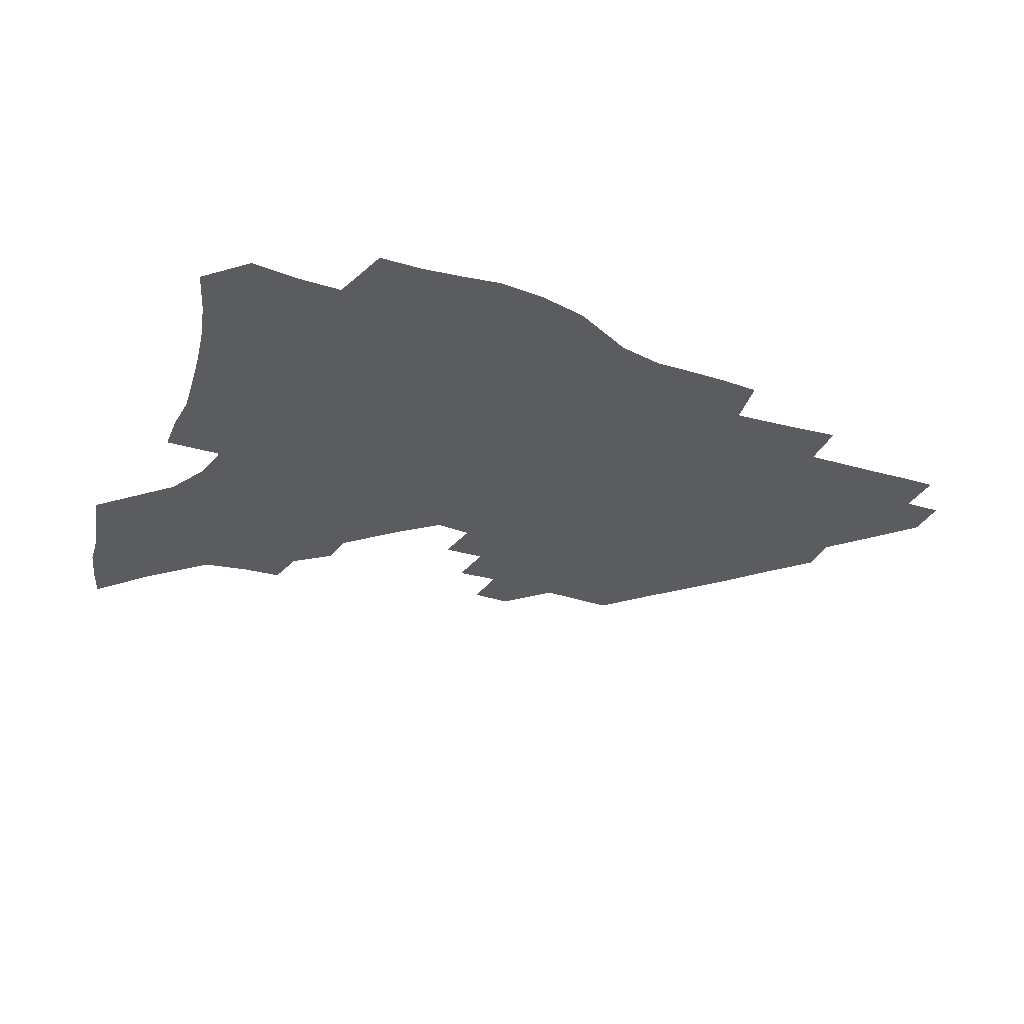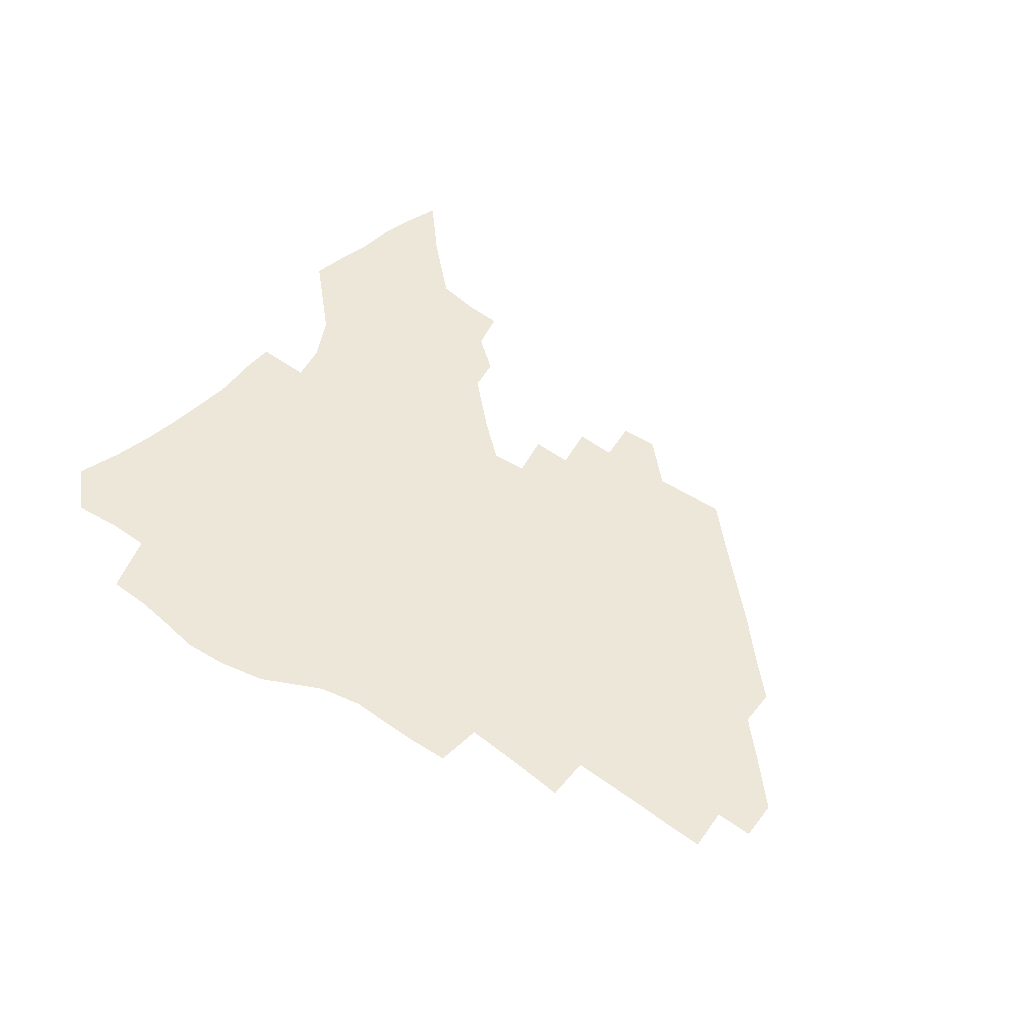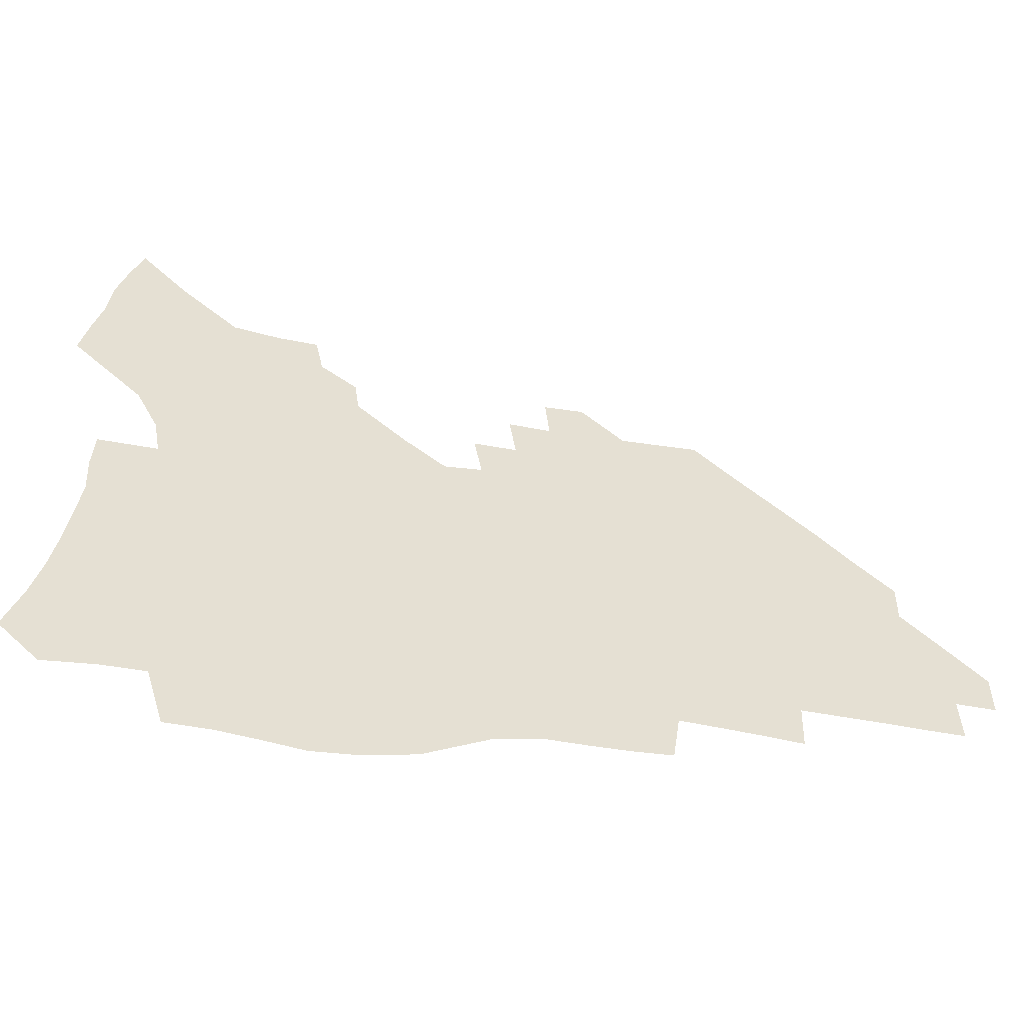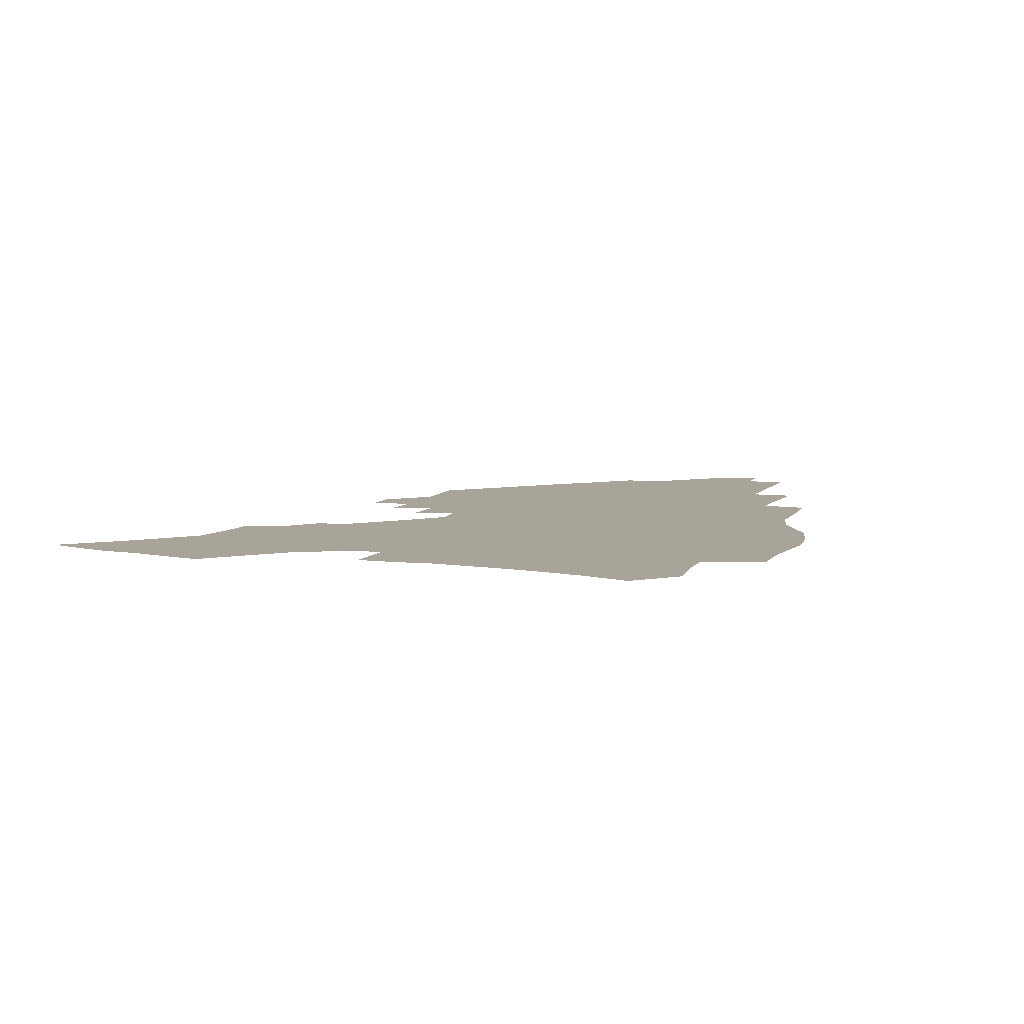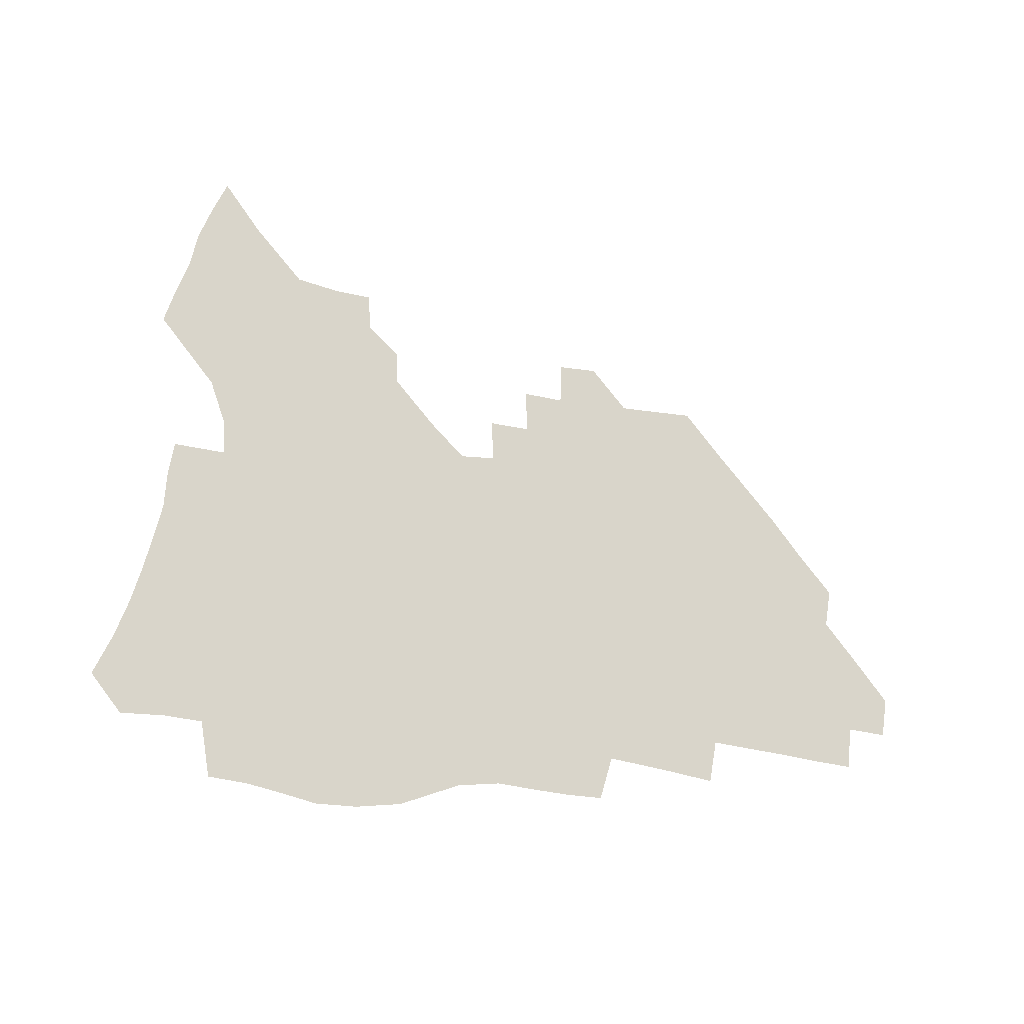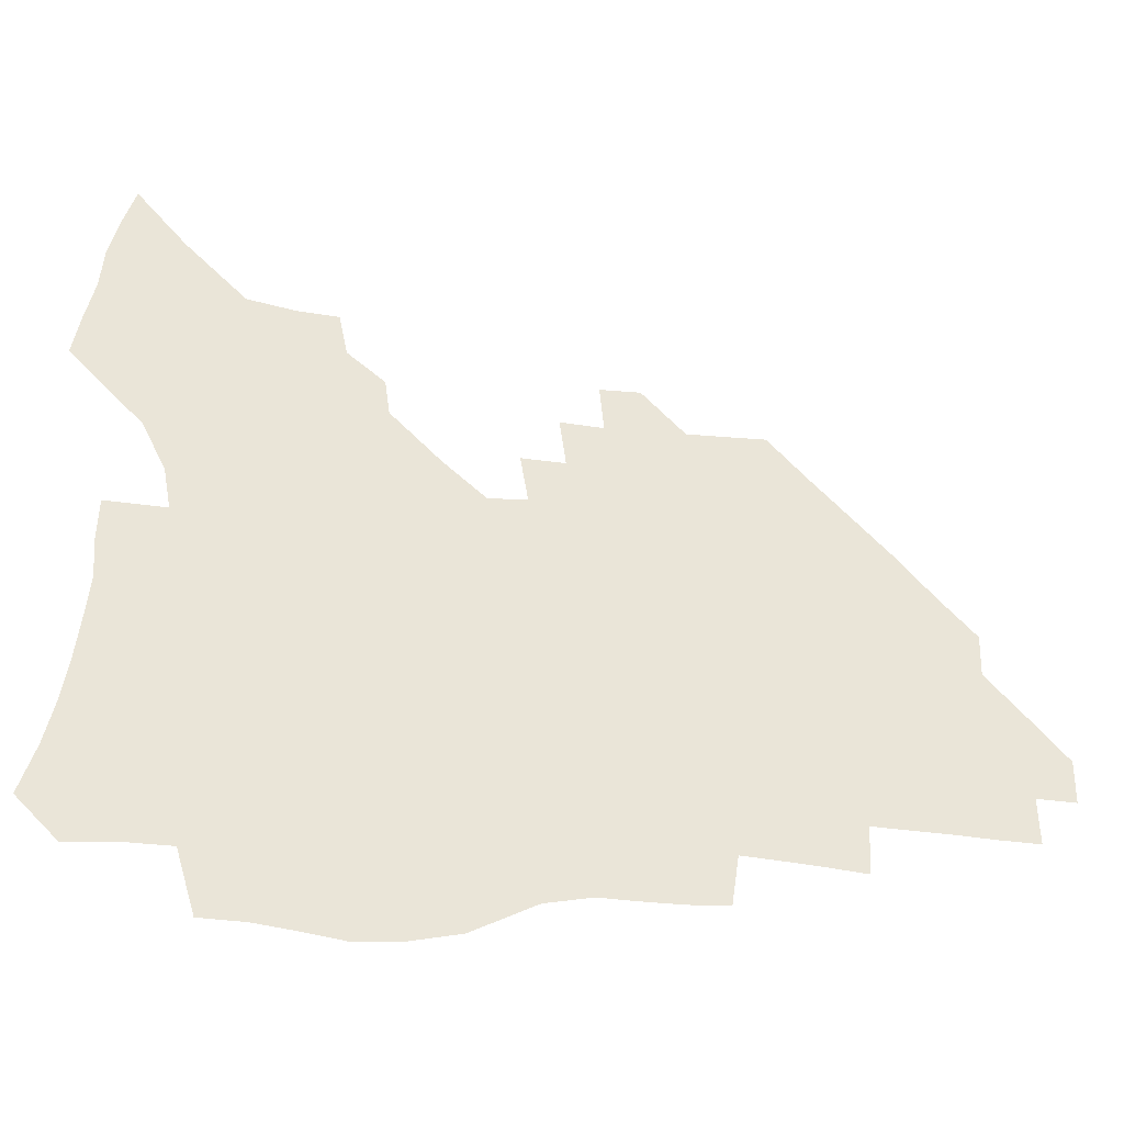
<metadata>
{"format":"obj","ext":"obj","renderer":"f3d","projection":"perspective","resolution":1024,"background":"white","views":[{"elev":-34.2,"azim":-24.0,"up":"+Z"},{"elev":49.8,"azim":36.3,"up":"+Z"},{"elev":-52.5,"azim":-9.3,"up":"+Y"},{"elev":7.1,"azim":-72.5,"up":"+Z"},{"elev":74.4,"azim":7.6,"up":"+Z"},{"elev":-29.7,"azim":-8.0,"up":"+Y"}]}
</metadata>
<code>
v 252.7 193.5 0
v 259 210.8 0
v 263.1 226.7 0
v 266 241.9 0
v 268.1 256.7 0
v 270 271.4 0
v 269.2 285.9 0
v 269.9 300.2 0
v 268.1 178.2 0
v 275.1 196.2 0
v 279.7 212.4 0
v 283.7 227.8 0
v 285.9 242.5 0
v 287.6 256.9 0
v 291 271.4 0
v 292.1 285.3 0
v 292.1 299.2 0
v 289.6 313.7 0
v 281.1 330.9 0
v 254 358.1 0
v 257.3 372.4 0
v 261 386.3 0
v 262.8 400.7 0
v 266.8 414 0
v 271.5 426.8 0
v 287.2 179.5 0
v 293 196.9 0
v 298.3 213.3 0
v 301.4 228.2 0
v 303.1 242.5 0
v 305.4 256.8 0
v 309.2 271.4 0
v 310.1 284.9 0
v 309.4 298.7 0
v 309.1 312.3 0
v 309 325.8 0
v 303.7 341.7 0
v 294.5 360.3 0
v 286.5 379 0
v 288.3 392.7 0
v 289.7 406.6 0
v 303.6 179.1 0
v 309.6 196.8 0
v 313.5 212.6 0
v 316.3 227.5 0
v 318.9 242.1 0
v 321.2 256.4 0
v 324.8 271 0
v 326 284.7 0
v 325.7 298.2 0
v 326 311.5 0
v 325.1 325 0
v 321.8 339.8 0
v 319.5 354.2 0
v 315.8 369.6 0
v 312.1 385.3 0
v 310.4 156.2 0
v 320.7 179.7 0
v 325.7 196.5 0
v 329 212 0
v 331 226.6 0
v 334 241.6 0
v 336.4 255.9 0
v 340.6 270.9 0
v 341.9 284.5 0
v 341.6 297.9 0
v 340.8 311.4 0
v 339.4 325 0
v 336.7 339.6 0
v 336.2 352.5 0
v 334.2 366.1 0
v 329.9 382 0
v 326.9 155.5 0
v 335.9 177.9 0
v 341.8 196.2 0
v 344.6 211.7 0
v 347.6 226.9 0
v 349.4 241.4 0
v 352.8 256.3 0
v 356.1 270.9 0
v 357.7 284.3 0
v 357.1 297.6 0
v 354.8 311.7 0
v 352.8 325.9 0
v 350.6 340.3 0
v 349.3 353.3 0
v 347.9 366.1 0
v 344.8 380.9 0
v 342.3 153.4 0
v 352.6 177.9 0
v 358.2 196.4 0
v 361.8 212.5 0
v 363.9 227.4 0
v 366.9 242.5 0
v 368.9 256.8 0
v 371.3 270.9 0
v 372.1 284.2 0
v 372.1 297.2 0
v 370.3 310.8 0
v 367.2 325.9 0
v 363.3 342.8 0
v 361.6 355.3 0
v 357.5 151 0
v 369.8 179.1 0
v 375.5 197.6 0
v 379.1 213.8 0
v 380.6 228.4 0
v 383.8 243.7 0
v 385.3 257.7 0
v 386.1 271.2 0
v 386.2 284.3 0
v 385.9 297.3 0
v 384.2 310.8 0
v 381.9 324.8 0
v 374.6 151.9 0
v 387 180.5 0
v 393.4 200 0
v 395.5 215.1 0
v 397.5 229.9 0
v 398.8 244.1 0
v 399.3 257.7 0
v 399.7 271.2 0
v 399.8 284.6 0
v 399 298 0
v 397.5 311.5 0
v 393.1 155.5 0
v 405.2 183.9 0
v 409.4 201.3 0
v 411 216 0
v 412.3 230.3 0
v 412.7 244 0
v 413.4 257.8 0
v 413.4 271.3 0
v 414 284.7 0
v 412.7 298.6 0
v 411.3 312.3 0
v 408.5 328.5 0
v 416.5 166.6 0
v 422.1 186.7 0
v 424 201.7 0
v 425.4 216.2 0
v 426.8 230.6 0
v 426.9 244.1 0
v 427.5 258.1 0
v 427.5 271.7 0
v 427.2 285.5 0
v 426.5 299.2 0
v 425.3 313.5 0
v 424.3 327.8 0
v 422 344.3 0
v 433.2 169.6 0
v 436.9 187.4 0
v 438.4 201.9 0
v 439.6 216.2 0
v 440.5 230.4 0
v 441 244.3 0
v 441.4 258.1 0
v 441.2 271.8 0
v 441.1 285.6 0
v 440.9 299.3 0
v 439.9 313.5 0
v 438.6 328.4 0
v 437.6 343.2 0
v 436 359 0
v 447.7 169 0
v 451 187.1 0
v 452.5 201.7 0
v 454 216.5 0
v 454.5 230.3 0
v 454.7 244.1 0
v 455 258 0
v 455.2 271.8 0
v 454.8 285.8 0
v 454.6 299.6 0
v 453.9 313.9 0
v 453.1 328.3 0
v 452.1 343.1 0
v 450.6 359.1 0
v 462.2 168.7 0
v 465 186.4 0
v 466.7 201.7 0
v 467.8 216.1 0
v 468.4 230.1 0
v 468.7 244 0
v 468.9 257.9 0
v 469.3 271.8 0
v 469.1 285.6 0
v 468.6 299.9 0
v 468 314 0
v 467.4 328.2 0
v 466.3 343.3 0
v 476.8 169.2 0
v 479.3 186.5 0
v 480.7 201.3 0
v 481.5 215.5 0
v 482.2 229.9 0
v 482.7 243.9 0
v 482.8 257.9 0
v 482.9 271.8 0
v 482.9 285.6 0
v 482.4 300.4 0
v 481.9 314.3 0
v 481.4 328.5 0
v 480.5 343.4 0
v 493.4 185.3 0
v 494.6 201 0
v 495.3 215.1 0
v 496.1 229.7 0
v 496.7 243.9 0
v 496.7 257.7 0
v 496.7 271.7 0
v 496.6 285.6 0
v 496.1 300.3 0
v 495.8 314.3 0
v 495.4 328.4 0
v 494.6 343.6 0
v 507.7 184 0
v 508.5 200.2 0
v 509.2 215 0
v 509.8 229.5 0
v 510.2 243.7 0
v 510.4 257.6 0
v 510.6 271.5 0
v 510.4 285.5 0
v 510 300 0
v 509.7 314.1 0
v 509.3 328.3 0
v 522 182.5 0
v 522.6 199.1 0
v 523.1 214.2 0
v 523.5 229.1 0
v 523.8 243.3 0
v 524 257.4 0
v 524 271.3 0
v 524 285.4 0
v 523.8 299.6 0
v 523.5 314 0
v 536.8 198.4 0
v 537 214 0
v 537.1 228.9 0
v 537.4 243 0
v 537.6 257.1 0
v 537.5 271.2 0
v 537.5 285.2 0
v 537.6 299.9 0
v 551 197.8 0
v 550.8 213.7 0
v 550.9 228.4 0
v 551.3 242.6 0
v 551.2 257 0
v 551.1 271.1 0
v 551 285.1 0
v 565.5 196.8 0
v 565 212.8 0
v 564.8 227.8 0
v 564.9 242.3 0
v 564.7 256.8 0
v 564.9 270.9 0
v 579.7 196.2 0
v 579 212.3 0
v 579 227.1 0
v 578.5 242.2 0
v 593.1 211.7 0
v 593 226.5 0
f 9 10 1
f 1 10 2
f 10 11 2
f 2 11 3
f 11 12 3
f 3 12 4
f 12 13 4
f 4 13 5
f 13 14 5
f 5 14 6
f 14 15 6
f 6 15 7
f 15 16 7
f 7 16 8
f 16 17 8
f 9 26 10
f 26 27 10
f 10 27 11
f 27 28 11
f 11 28 12
f 28 29 12
f 12 29 13
f 29 30 13
f 13 30 14
f 30 31 14
f 14 31 15
f 31 32 15
f 15 32 16
f 32 33 16
f 16 33 17
f 33 34 17
f 17 34 18
f 34 35 18
f 18 35 19
f 35 36 19
f 19 36 20
f 36 37 20
f 20 37 21
f 37 38 21
f 21 38 22
f 38 39 22
f 22 39 23
f 39 40 23
f 23 40 24
f 40 41 24
f 24 41 25
f 26 42 27
f 42 43 27
f 27 43 28
f 43 44 28
f 28 44 29
f 44 45 29
f 29 45 30
f 45 46 30
f 30 46 31
f 46 47 31
f 31 47 32
f 47 48 32
f 32 48 33
f 48 49 33
f 33 49 34
f 49 50 34
f 34 50 35
f 50 51 35
f 35 51 36
f 51 52 36
f 36 52 37
f 52 53 37
f 37 53 38
f 53 54 38
f 38 54 39
f 54 55 39
f 39 55 40
f 55 56 40
f 40 56 41
f 57 58 42
f 42 58 43
f 58 59 43
f 43 59 44
f 59 60 44
f 44 60 45
f 60 61 45
f 45 61 46
f 61 62 46
f 46 62 47
f 62 63 47
f 47 63 48
f 63 64 48
f 48 64 49
f 64 65 49
f 49 65 50
f 65 66 50
f 50 66 51
f 66 67 51
f 51 67 52
f 67 68 52
f 52 68 53
f 68 69 53
f 53 69 54
f 69 70 54
f 54 70 55
f 70 71 55
f 55 71 56
f 71 72 56
f 57 73 58
f 73 74 58
f 58 74 59
f 74 75 59
f 59 75 60
f 75 76 60
f 60 76 61
f 76 77 61
f 61 77 62
f 77 78 62
f 62 78 63
f 78 79 63
f 63 79 64
f 79 80 64
f 64 80 65
f 80 81 65
f 65 81 66
f 81 82 66
f 66 82 67
f 82 83 67
f 67 83 68
f 83 84 68
f 68 84 69
f 84 85 69
f 69 85 70
f 85 86 70
f 70 86 71
f 86 87 71
f 71 87 72
f 87 88 72
f 73 89 74
f 89 90 74
f 74 90 75
f 90 91 75
f 75 91 76
f 91 92 76
f 76 92 77
f 92 93 77
f 77 93 78
f 93 94 78
f 78 94 79
f 94 95 79
f 79 95 80
f 95 96 80
f 80 96 81
f 96 97 81
f 81 97 82
f 97 98 82
f 82 98 83
f 98 99 83
f 83 99 84
f 99 100 84
f 84 100 85
f 100 101 85
f 85 101 86
f 101 102 86
f 86 102 87
f 89 103 90
f 103 104 90
f 90 104 91
f 104 105 91
f 91 105 92
f 105 106 92
f 92 106 93
f 106 107 93
f 93 107 94
f 107 108 94
f 94 108 95
f 108 109 95
f 95 109 96
f 109 110 96
f 96 110 97
f 110 111 97
f 97 111 98
f 111 112 98
f 98 112 99
f 112 113 99
f 99 113 100
f 113 114 100
f 100 114 101
f 103 115 104
f 115 116 104
f 104 116 105
f 116 117 105
f 105 117 106
f 117 118 106
f 106 118 107
f 118 119 107
f 107 119 108
f 119 120 108
f 108 120 109
f 120 121 109
f 109 121 110
f 121 122 110
f 110 122 111
f 122 123 111
f 111 123 112
f 123 124 112
f 112 124 113
f 124 125 113
f 113 125 114
f 115 126 116
f 126 127 116
f 116 127 117
f 127 128 117
f 117 128 118
f 128 129 118
f 118 129 119
f 129 130 119
f 119 130 120
f 130 131 120
f 120 131 121
f 131 132 121
f 121 132 122
f 132 133 122
f 122 133 123
f 133 134 123
f 123 134 124
f 134 135 124
f 124 135 125
f 135 136 125
f 126 138 127
f 138 139 127
f 127 139 128
f 139 140 128
f 128 140 129
f 140 141 129
f 129 141 130
f 141 142 130
f 130 142 131
f 142 143 131
f 131 143 132
f 143 144 132
f 132 144 133
f 144 145 133
f 133 145 134
f 145 146 134
f 134 146 135
f 146 147 135
f 135 147 136
f 147 148 136
f 136 148 137
f 148 149 137
f 138 151 139
f 151 152 139
f 139 152 140
f 152 153 140
f 140 153 141
f 153 154 141
f 141 154 142
f 154 155 142
f 142 155 143
f 155 156 143
f 143 156 144
f 156 157 144
f 144 157 145
f 157 158 145
f 145 158 146
f 158 159 146
f 146 159 147
f 159 160 147
f 147 160 148
f 160 161 148
f 148 161 149
f 161 162 149
f 149 162 150
f 162 163 150
f 151 165 152
f 165 166 152
f 152 166 153
f 166 167 153
f 153 167 154
f 167 168 154
f 154 168 155
f 168 169 155
f 155 169 156
f 169 170 156
f 156 170 157
f 170 171 157
f 157 171 158
f 171 172 158
f 158 172 159
f 172 173 159
f 159 173 160
f 173 174 160
f 160 174 161
f 174 175 161
f 161 175 162
f 175 176 162
f 162 176 163
f 176 177 163
f 163 177 164
f 177 178 164
f 165 179 166
f 179 180 166
f 166 180 167
f 180 181 167
f 167 181 168
f 181 182 168
f 168 182 169
f 182 183 169
f 169 183 170
f 183 184 170
f 170 184 171
f 184 185 171
f 171 185 172
f 185 186 172
f 172 186 173
f 186 187 173
f 173 187 174
f 187 188 174
f 174 188 175
f 188 189 175
f 175 189 176
f 189 190 176
f 176 190 177
f 190 191 177
f 177 191 178
f 179 192 180
f 192 193 180
f 180 193 181
f 193 194 181
f 181 194 182
f 194 195 182
f 182 195 183
f 195 196 183
f 183 196 184
f 196 197 184
f 184 197 185
f 197 198 185
f 185 198 186
f 198 199 186
f 186 199 187
f 199 200 187
f 187 200 188
f 200 201 188
f 188 201 189
f 201 202 189
f 189 202 190
f 202 203 190
f 190 203 191
f 203 204 191
f 193 205 194
f 205 206 194
f 194 206 195
f 206 207 195
f 195 207 196
f 207 208 196
f 196 208 197
f 208 209 197
f 197 209 198
f 209 210 198
f 198 210 199
f 210 211 199
f 199 211 200
f 211 212 200
f 200 212 201
f 212 213 201
f 201 213 202
f 213 214 202
f 202 214 203
f 214 215 203
f 203 215 204
f 215 216 204
f 205 217 206
f 217 218 206
f 206 218 207
f 218 219 207
f 207 219 208
f 219 220 208
f 208 220 209
f 220 221 209
f 209 221 210
f 221 222 210
f 210 222 211
f 222 223 211
f 211 223 212
f 223 224 212
f 212 224 213
f 224 225 213
f 213 225 214
f 225 226 214
f 214 226 215
f 226 227 215
f 215 227 216
f 217 228 218
f 228 229 218
f 218 229 219
f 229 230 219
f 219 230 220
f 230 231 220
f 220 231 221
f 231 232 221
f 221 232 222
f 232 233 222
f 222 233 223
f 233 234 223
f 223 234 224
f 234 235 224
f 224 235 225
f 235 236 225
f 225 236 226
f 236 237 226
f 226 237 227
f 229 238 230
f 238 239 230
f 230 239 231
f 239 240 231
f 231 240 232
f 240 241 232
f 232 241 233
f 241 242 233
f 233 242 234
f 242 243 234
f 234 243 235
f 243 244 235
f 235 244 236
f 244 245 236
f 236 245 237
f 238 246 239
f 246 247 239
f 239 247 240
f 247 248 240
f 240 248 241
f 248 249 241
f 241 249 242
f 249 250 242
f 242 250 243
f 250 251 243
f 243 251 244
f 251 252 244
f 244 252 245
f 246 253 247
f 253 254 247
f 247 254 248
f 254 255 248
f 248 255 249
f 255 256 249
f 249 256 250
f 256 257 250
f 250 257 251
f 257 258 251
f 251 258 252
f 253 259 254
f 259 260 254
f 254 260 255
f 260 261 255
f 255 261 256
f 261 262 256
f 256 262 257
f 260 263 261
f 263 264 261
f 261 264 262

</code>
